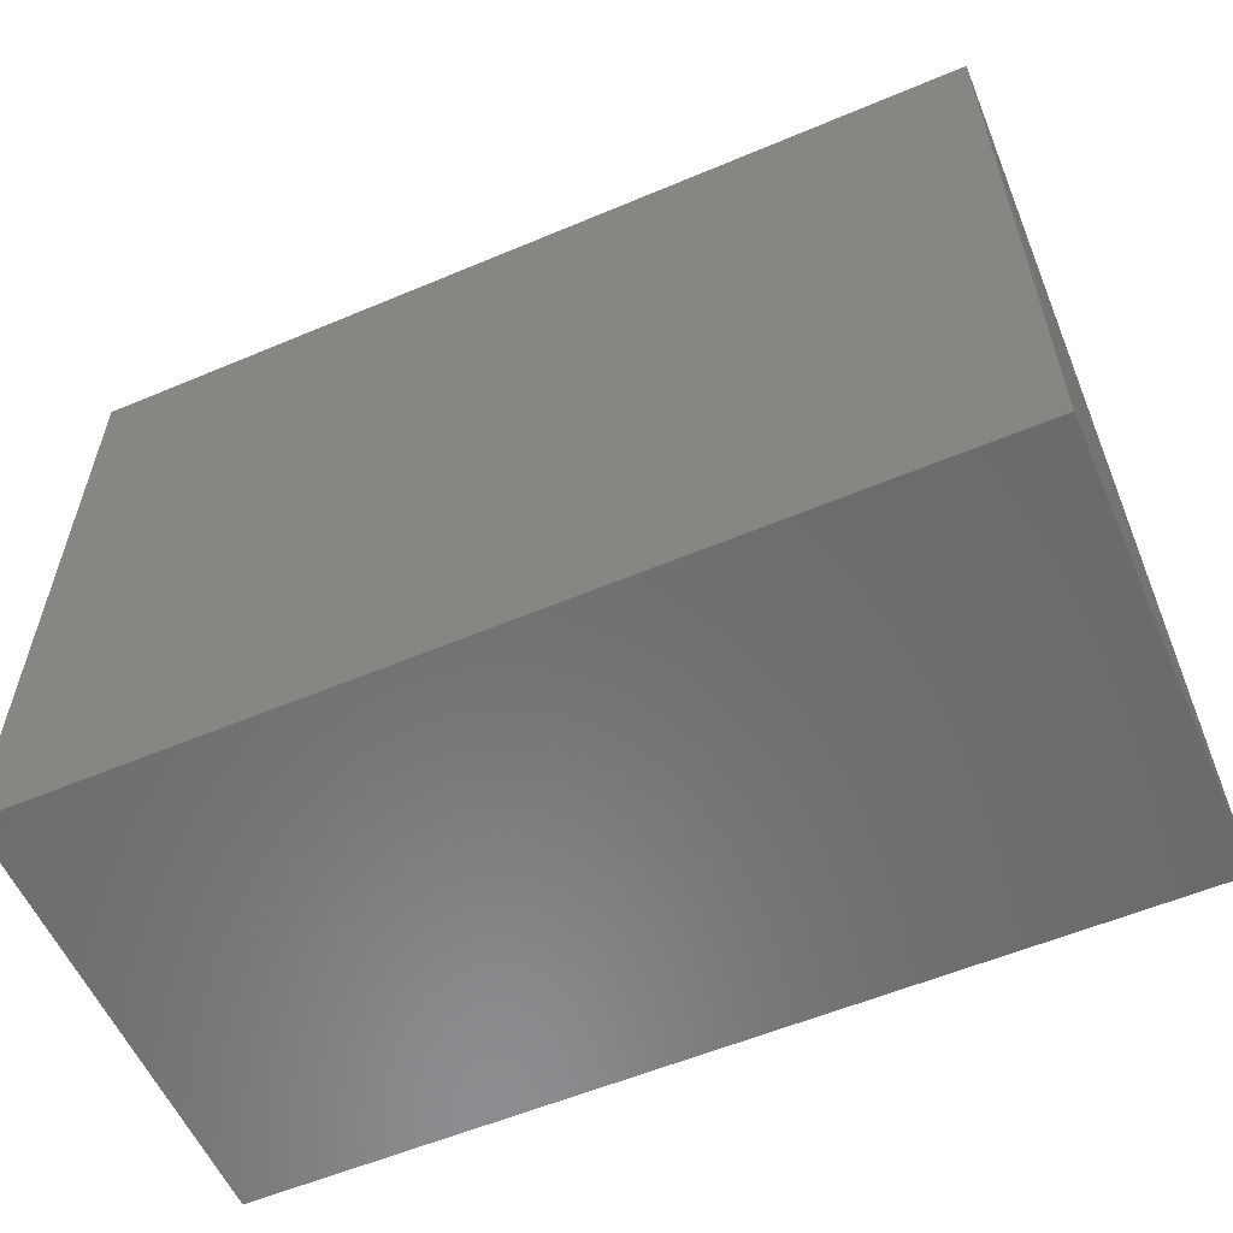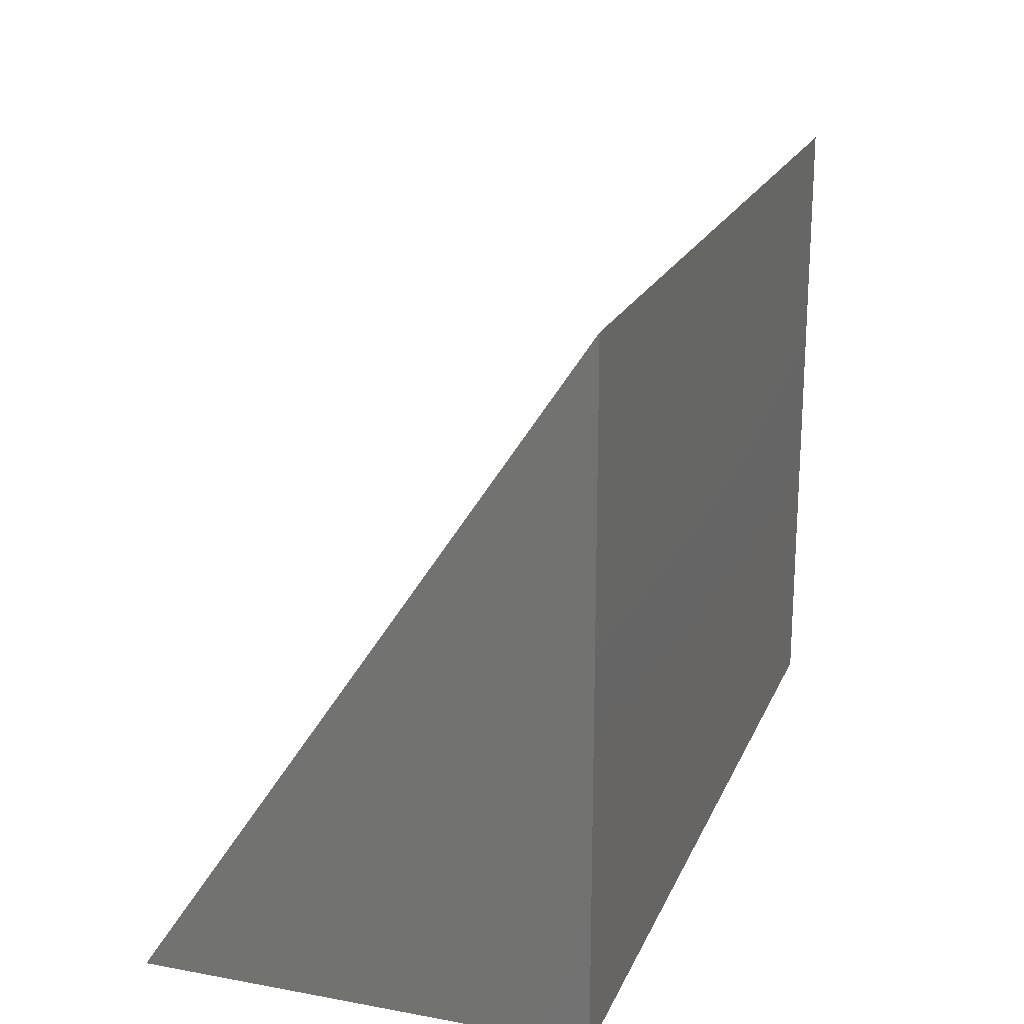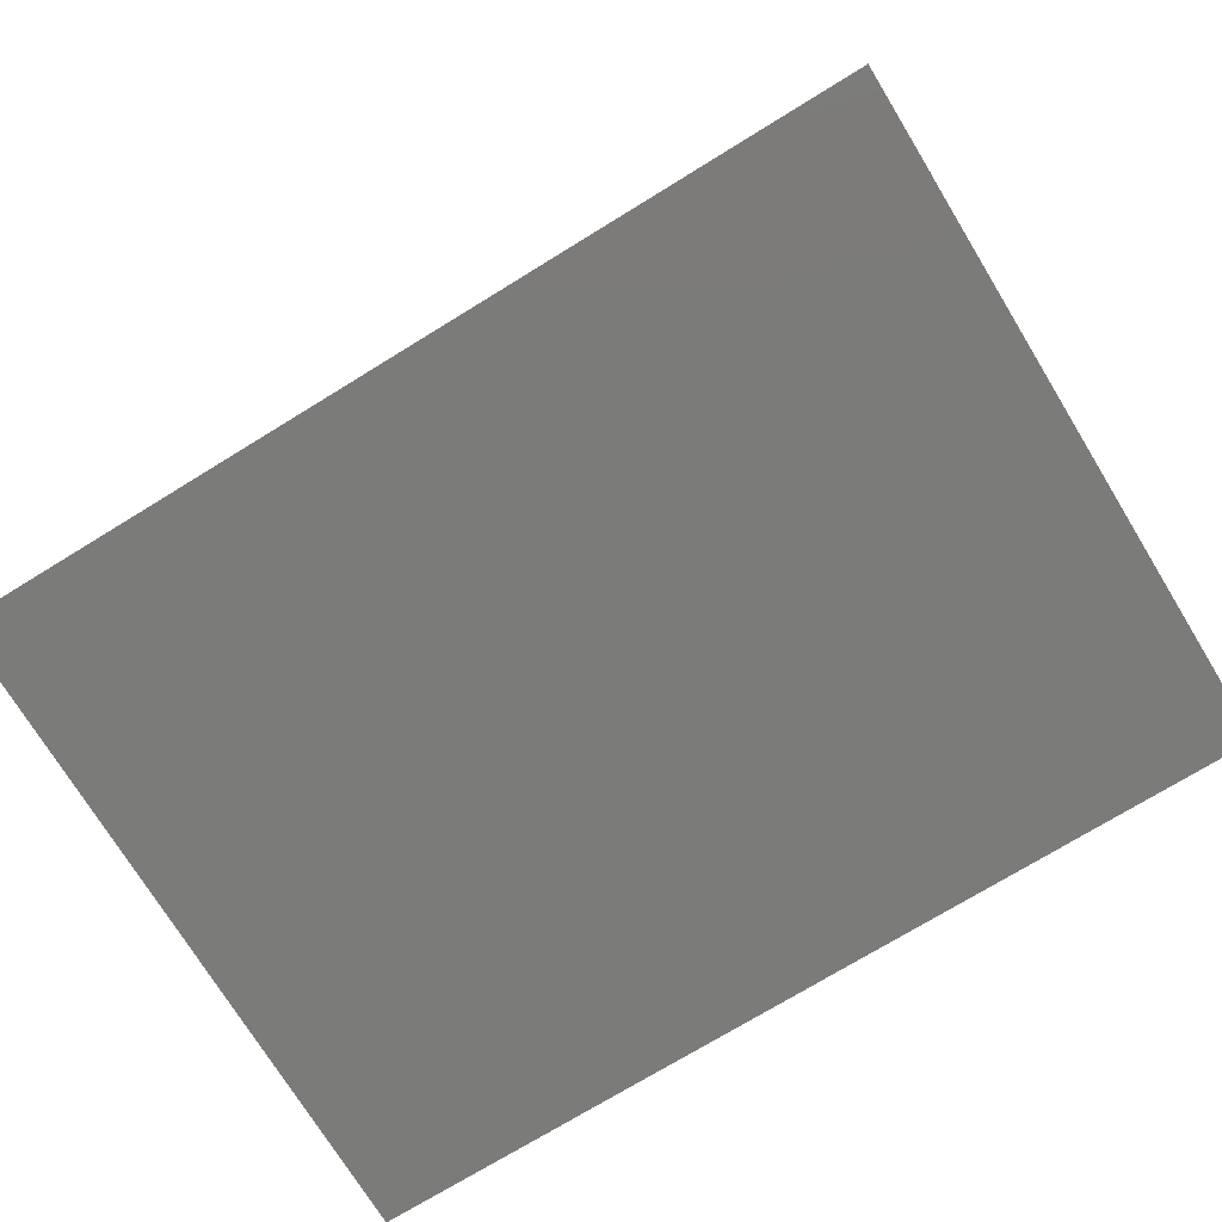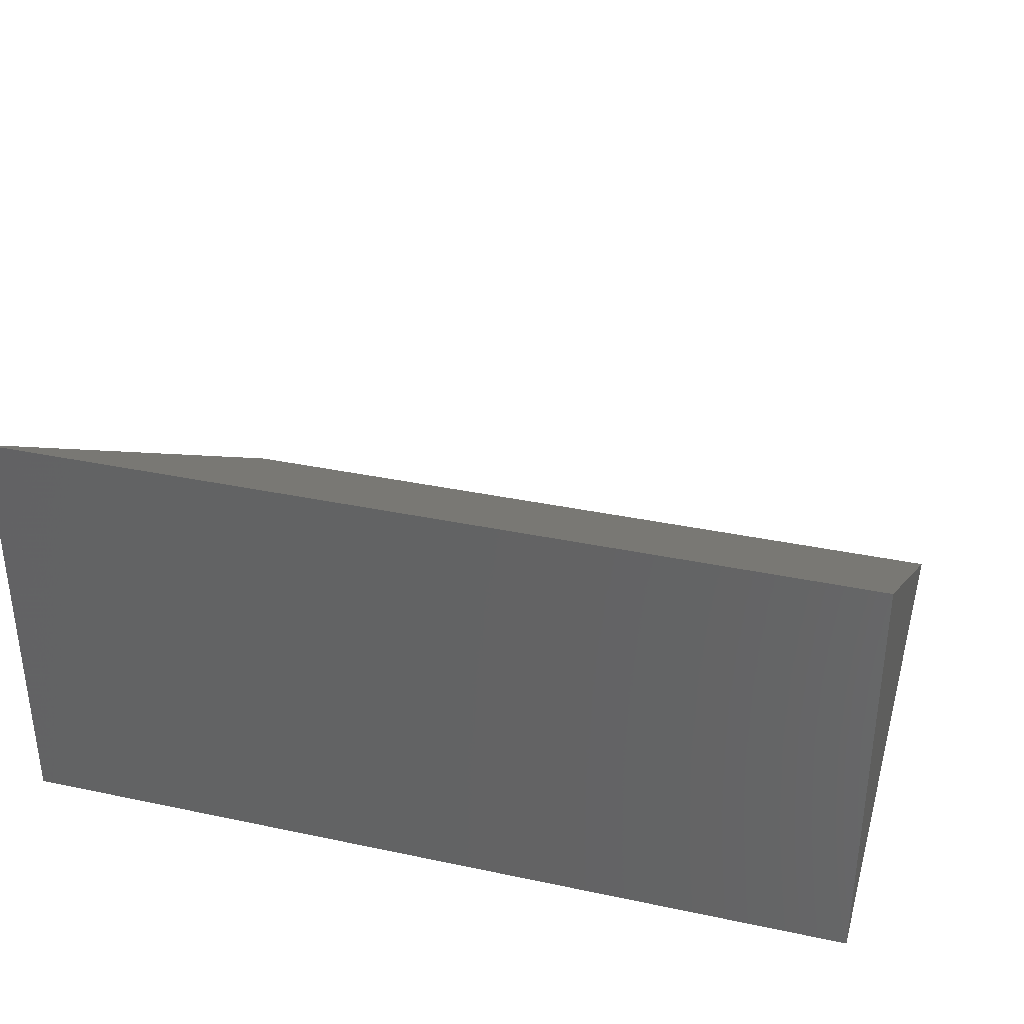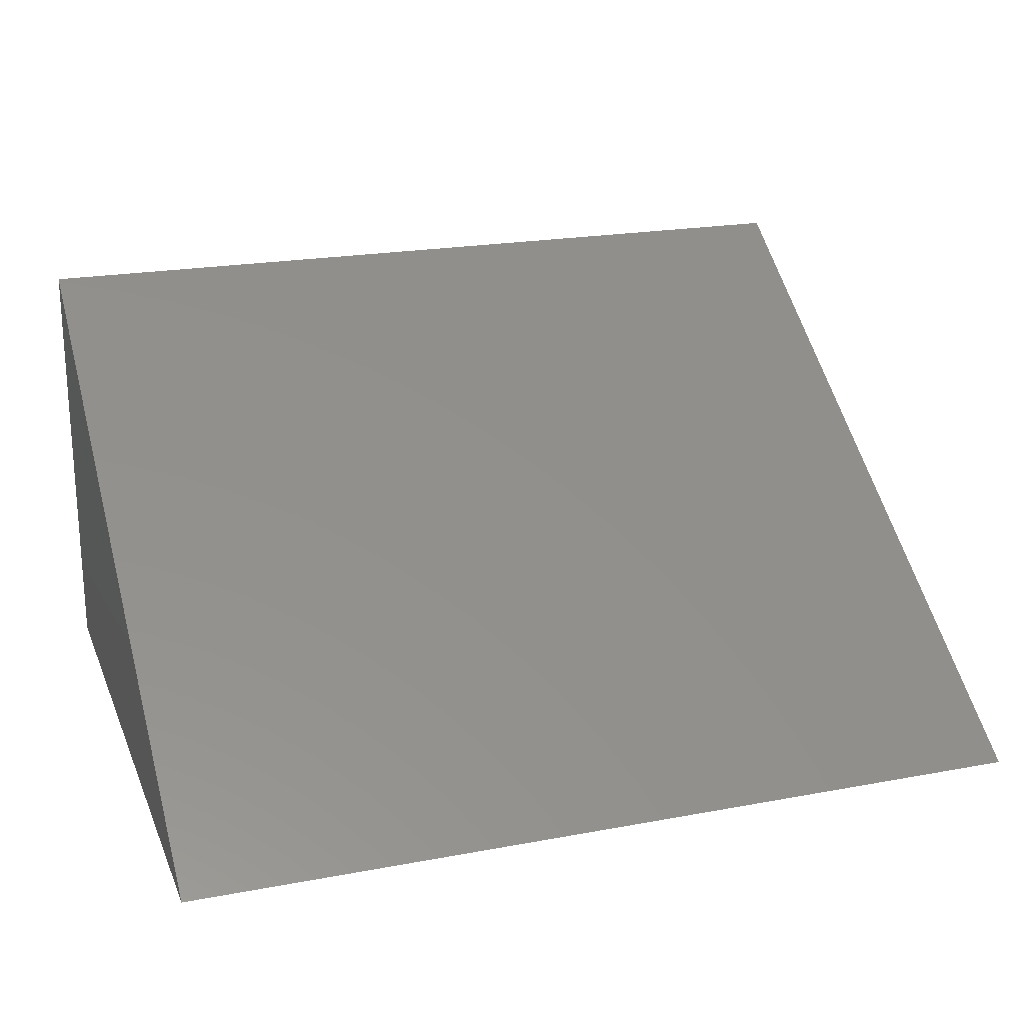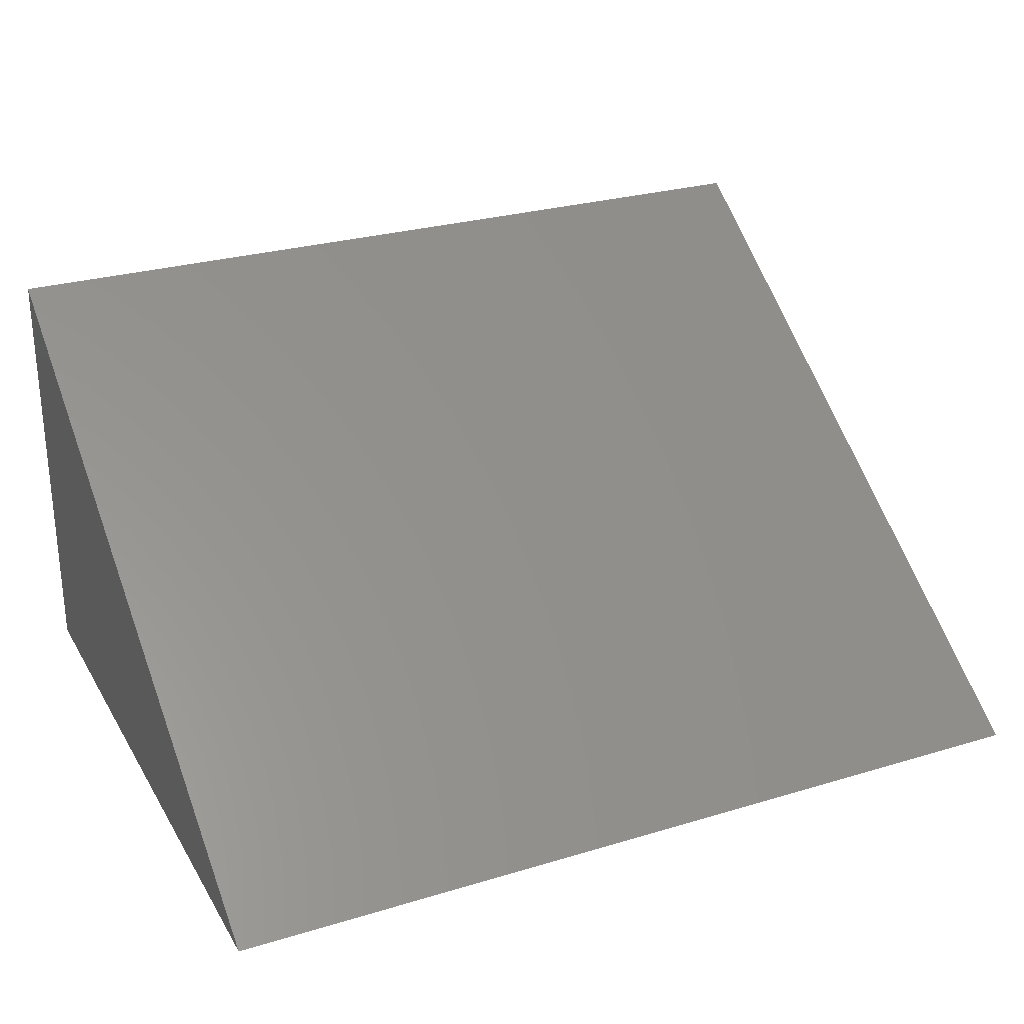
<metadata>
{"format":"stl","ext":"stl","renderer":"f3d","projection":"perspective","resolution":1024,"background":"white","views":[{"elev":-57.5,"azim":-156.4,"up":"+Y"},{"elev":20.2,"azim":108.5,"up":"+Y"},{"elev":-74.1,"azim":-148.5,"up":"+Z"},{"elev":35.2,"azim":15.7,"up":"+Z"},{"elev":21.3,"azim":161.5,"up":"+Z"},{"elev":27.4,"azim":155.1,"up":"+Z"}]}
</metadata>
<code>
# stl→obj: 12 verts, 14 faces
v -10 0 10
v -10 0 0
v 0 0 0
v 0 0 10
v 10 0 0
v 10 0 10
v -10 15 0
v 0 15 0
v 10 15 0
v -10 -1.735e-15 10
v 0 -1.735e-15 10
v 10 -1.735e-15 10
f 1 2 3
f 1 3 4
f 4 3 5
f 4 5 6
f 2 7 3
f 3 7 8
f 3 8 5
f 5 8 9
f 7 10 11
f 7 11 8
f 8 11 12
f 8 12 9
f 12 5 9
f 7 2 10

</code>
